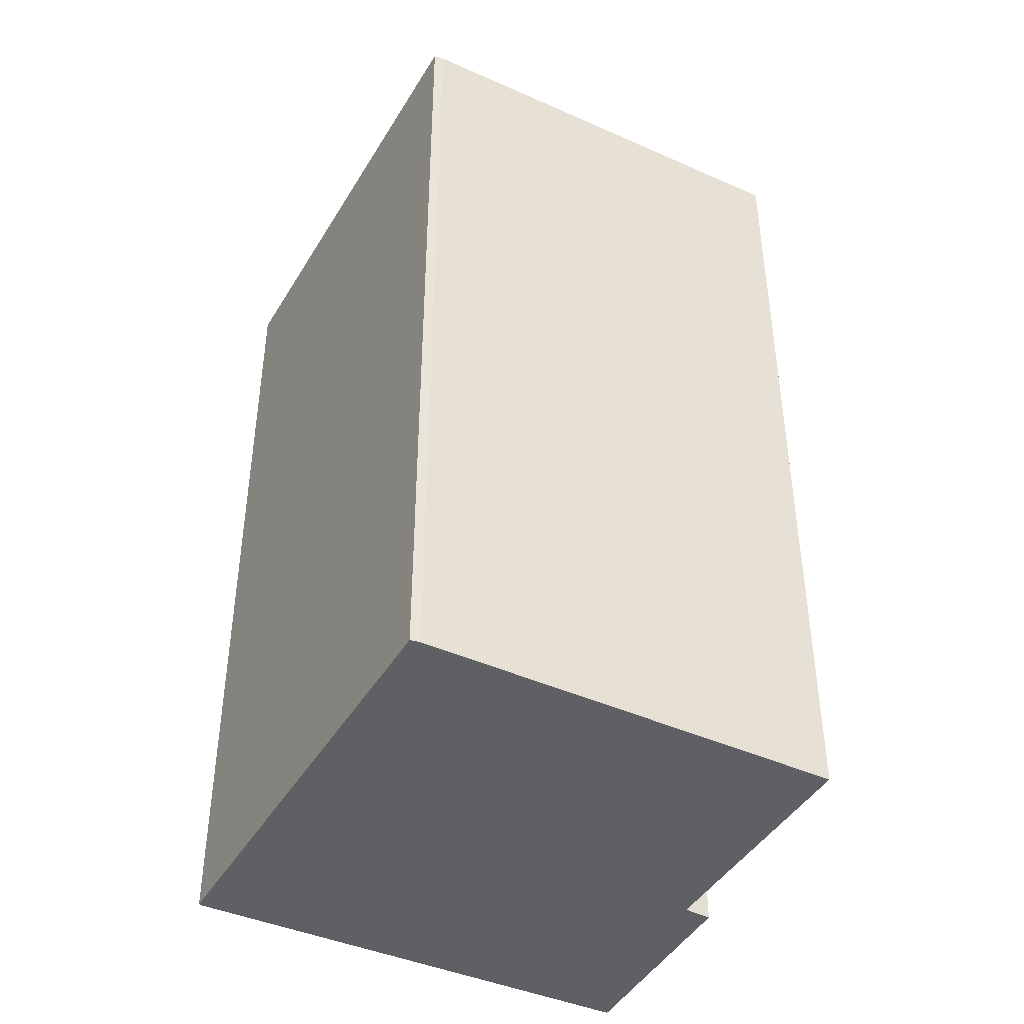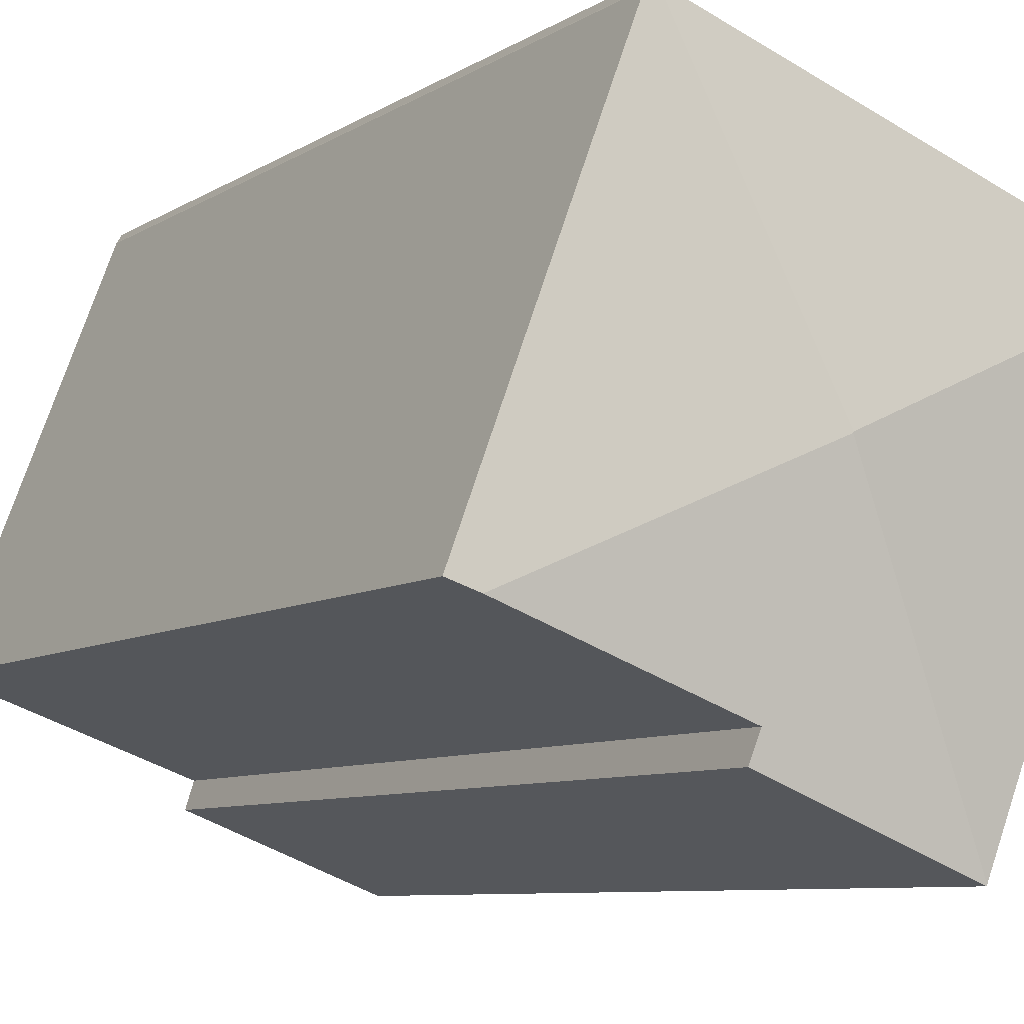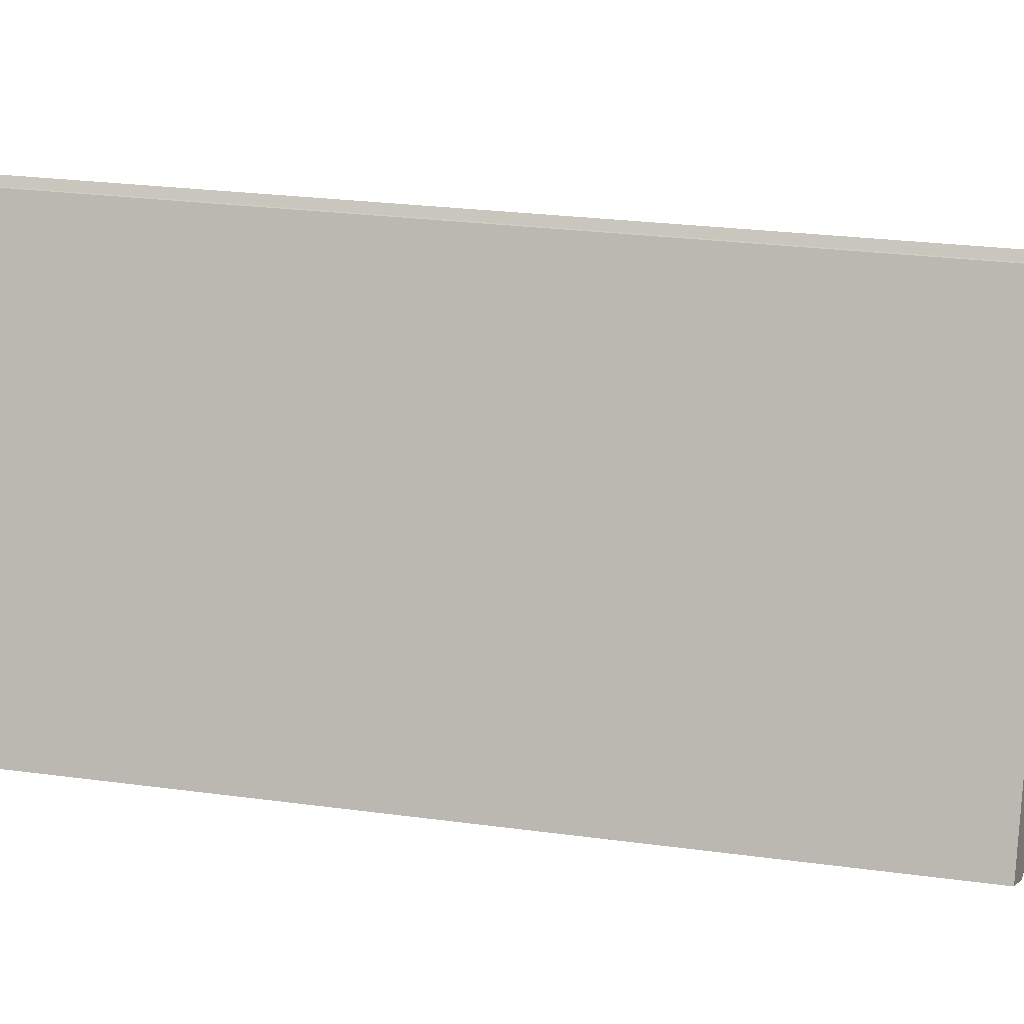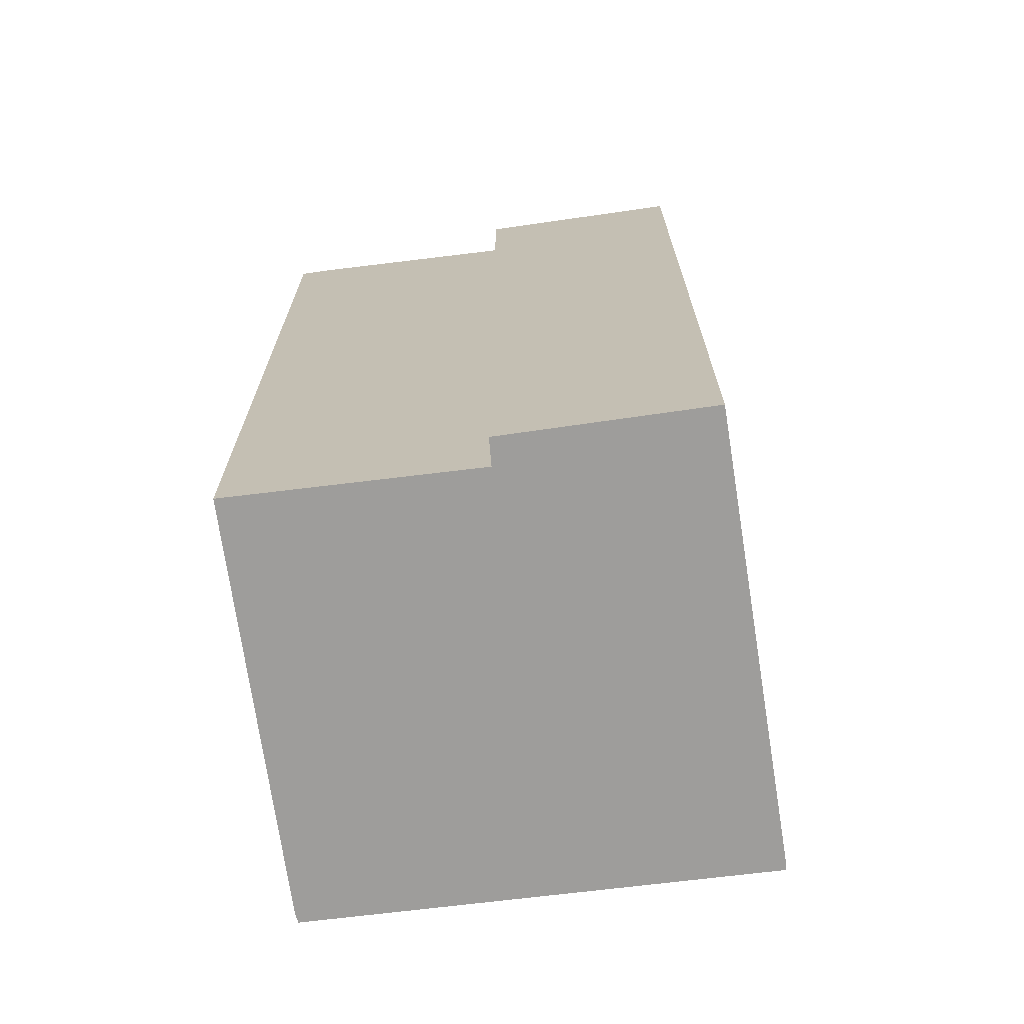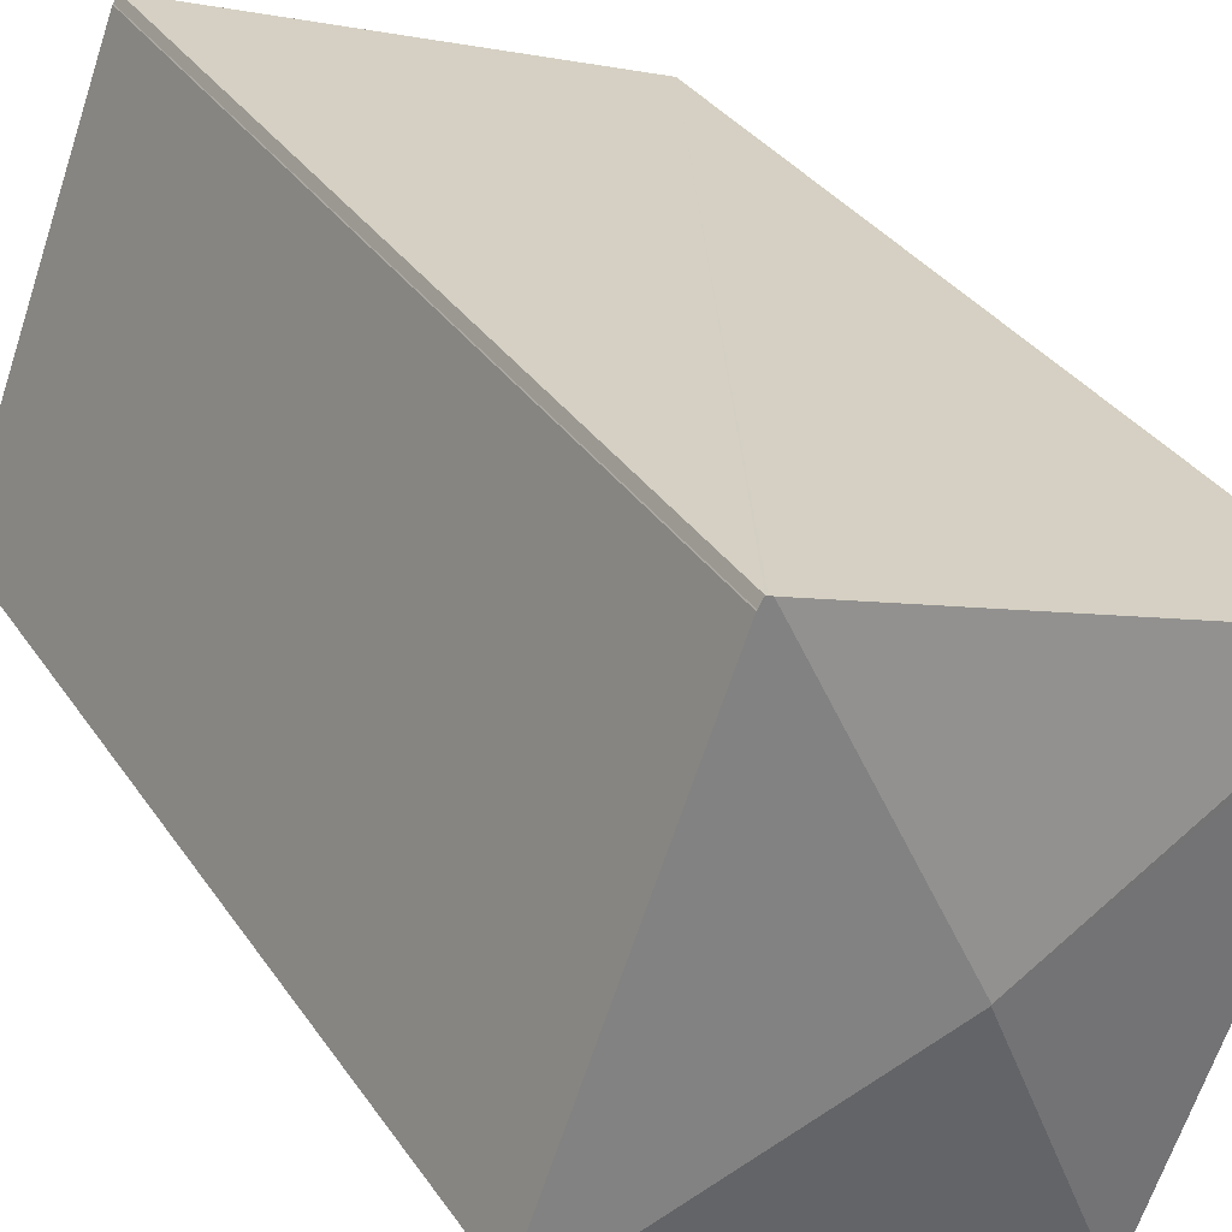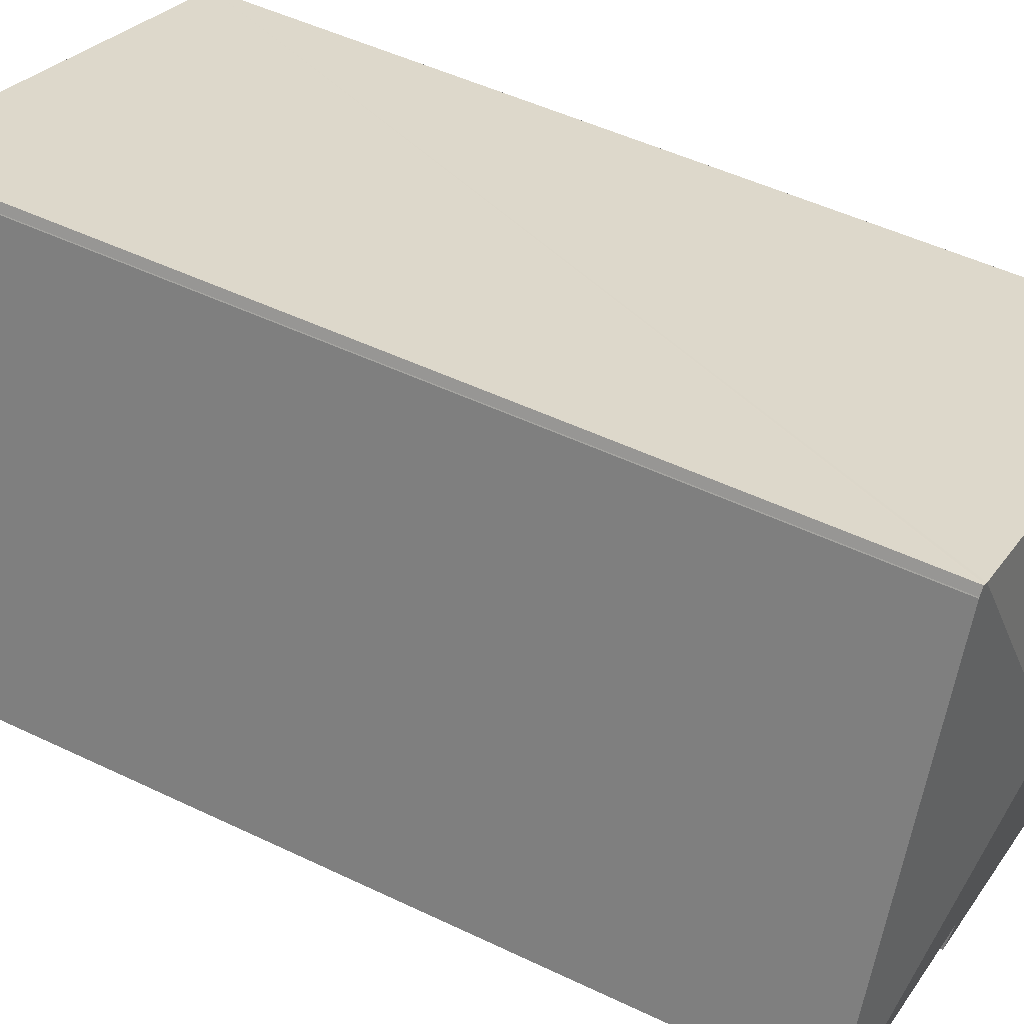
<metadata>
{"format":"obj","ext":"obj","renderer":"f3d","projection":"perspective","resolution":1024,"background":"white","views":[{"elev":-43.6,"azim":41.3,"up":"+Y"},{"elev":-7.7,"azim":149.5,"up":"+Z"},{"elev":24.0,"azim":103.0,"up":"+Z"},{"elev":-70.5,"azim":167.1,"up":"+Y"},{"elev":32.9,"azim":151.5,"up":"+Z"},{"elev":48.5,"azim":118.3,"up":"+Z"}]}
</metadata>
<code>
v  13.37 26.3 4.56
v  13.19 26.32 4.77
v  13.24 26.31 4.788
v  13.09 26.33 4.735
v  9.154 27.3 -4.103
v  13.39 26.3 4.537
v  15.03 26.32 0.22
v  17.93 26.34 -7.399
v  9.167 27.3 -4.134
v  17.13 26.46 -7.687
v  10.86 26.46 -9.95
v  5.226 26.33 -12.97
v  11.11 26.34 -10.74
v  5.24 26.32 -13.01
v  0.155 26.33 -0.458
v  0.005 26.33 -0.024
v  0.149 26.33 -0.441
v  0 26.33 1.612e-15
v  0.025 26.33 -0.136
v  0.005 1.47e-18 -0.024
v  0.025 8.328e-18 -0.136
v  0 0 0
v  0.149 2.7e-17 -0.441
v  5.24 7.964e-16 -13.01
v  0.155 2.804e-17 -0.458
v  5.226 7.943e-16 -12.97
v  13.24 -2.932e-16 4.788
v  13.09 -2.899e-16 4.735
v  13.19 -2.921e-16 4.77
v  13.37 -2.792e-16 4.56
v  13.39 -2.778e-16 4.537
v  17.93 4.531e-16 -7.399
v  15.03 -1.347e-17 0.22
v  10.86 6.093e-16 -9.95
v  11.11 6.577e-16 -10.74
v  17.13 4.707e-16 -7.687
g defaultobject
f 1 2 3
f 2 1 4
f 4 1 5
f 5 1 6
f 5 6 7
f 5 7 8
f 5 8 9
f 9 8 10
f 11 9 10
f 9 11 12
f 12 11 13
f 12 13 14
f 15 9 12
f 9 15 5
f 5 15 16
f 16 15 17
f 5 16 18
f 5 18 4
f 19 20 16
f 20 19 21
f 20 18 16
f 18 20 22
f 23 19 17
f 19 23 21
f 14 15 12
f 15 14 24
f 15 24 25
f 25 24 26
f 25 17 15
f 17 25 23
f 22 4 18
f 4 22 2
f 2 22 3
f 3 22 27
f 27 22 28
f 27 28 29
f 27 1 3
f 1 27 30
f 30 6 1
f 6 30 31
f 31 7 6
f 7 31 8
f 8 31 32
f 32 31 33
f 34 13 11
f 13 34 35
f 8 11 10
f 11 8 32
f 11 32 34
f 34 32 36
f 35 14 13
f 14 35 24
f 35 26 24
f 26 35 25
f 25 35 34
f 25 34 36
f 25 36 32
f 25 32 33
f 25 33 23
f 23 33 21
f 21 33 20
f 20 33 22
f 22 33 28
f 28 33 31
f 28 31 30
f 28 30 27
f 28 27 29

</code>
